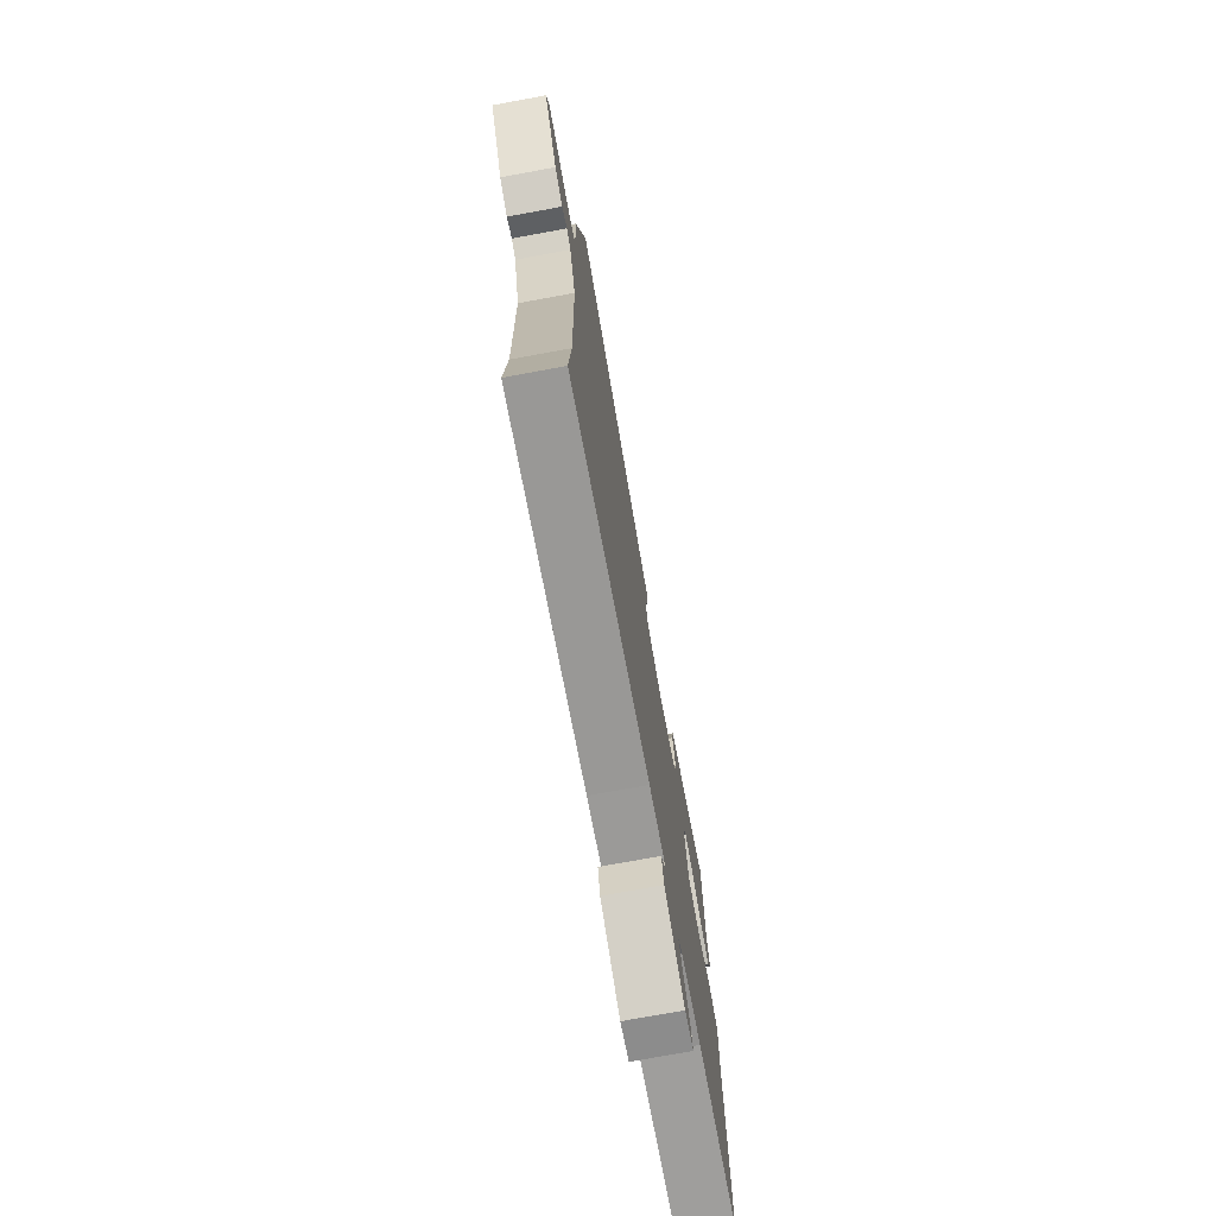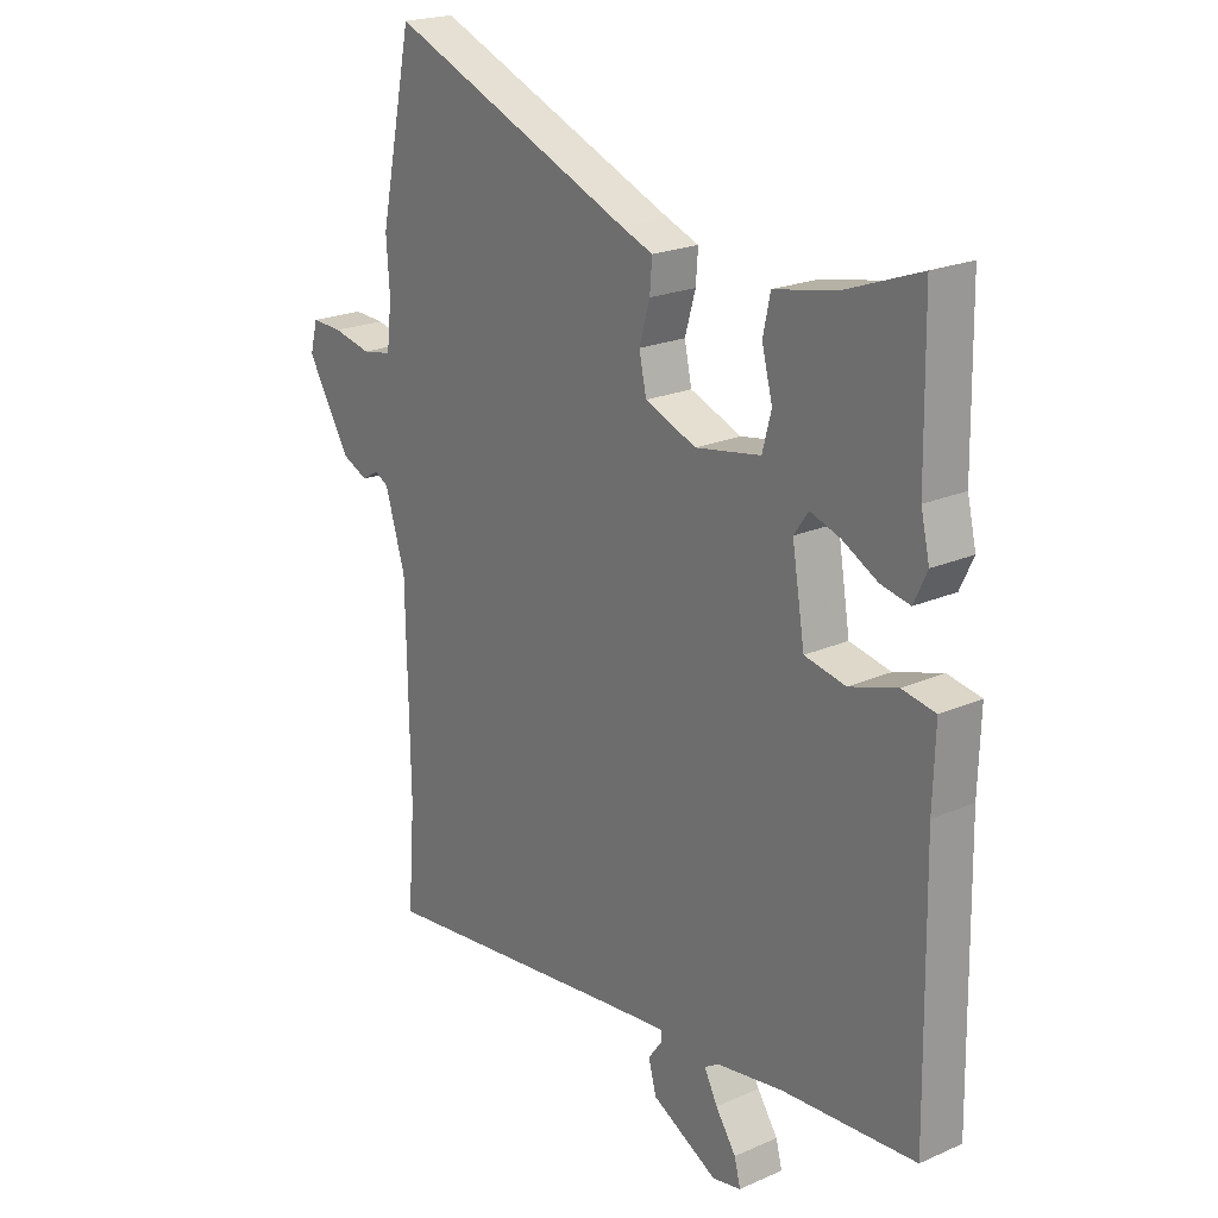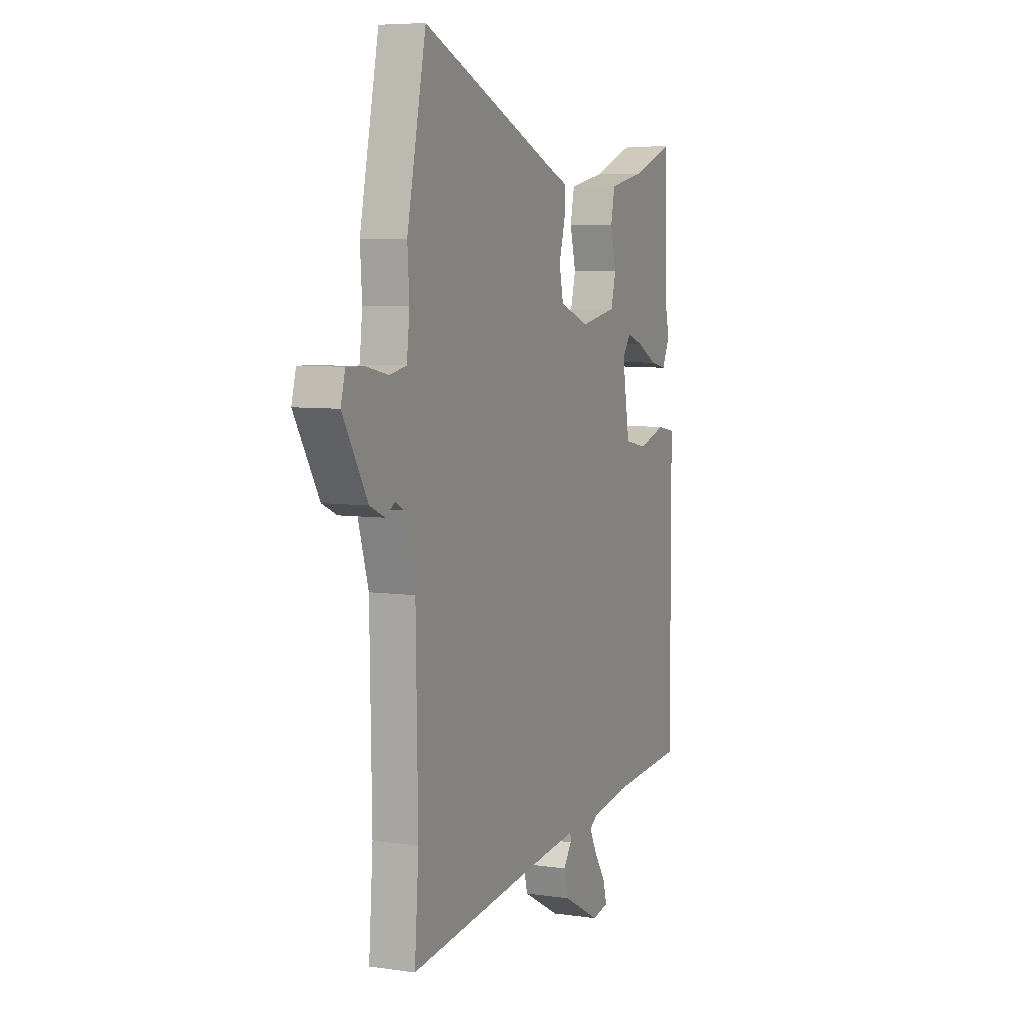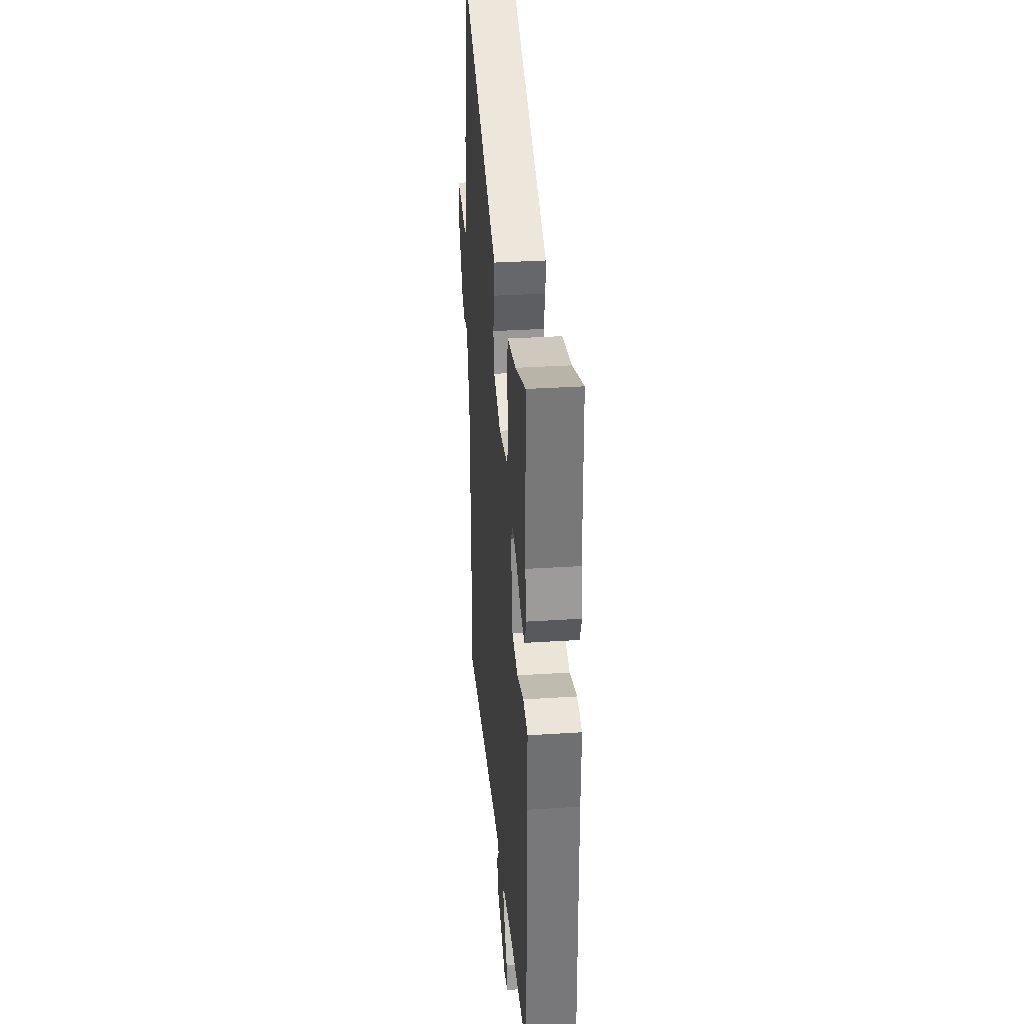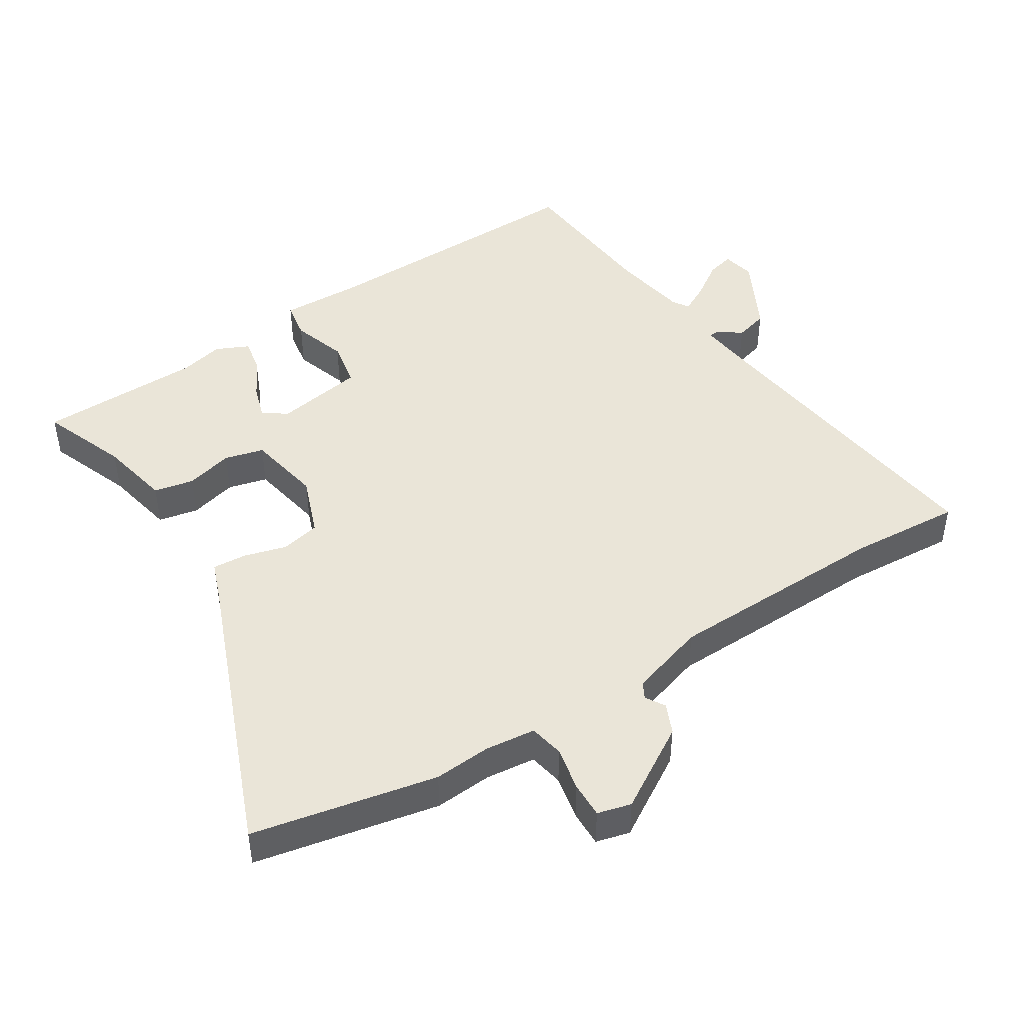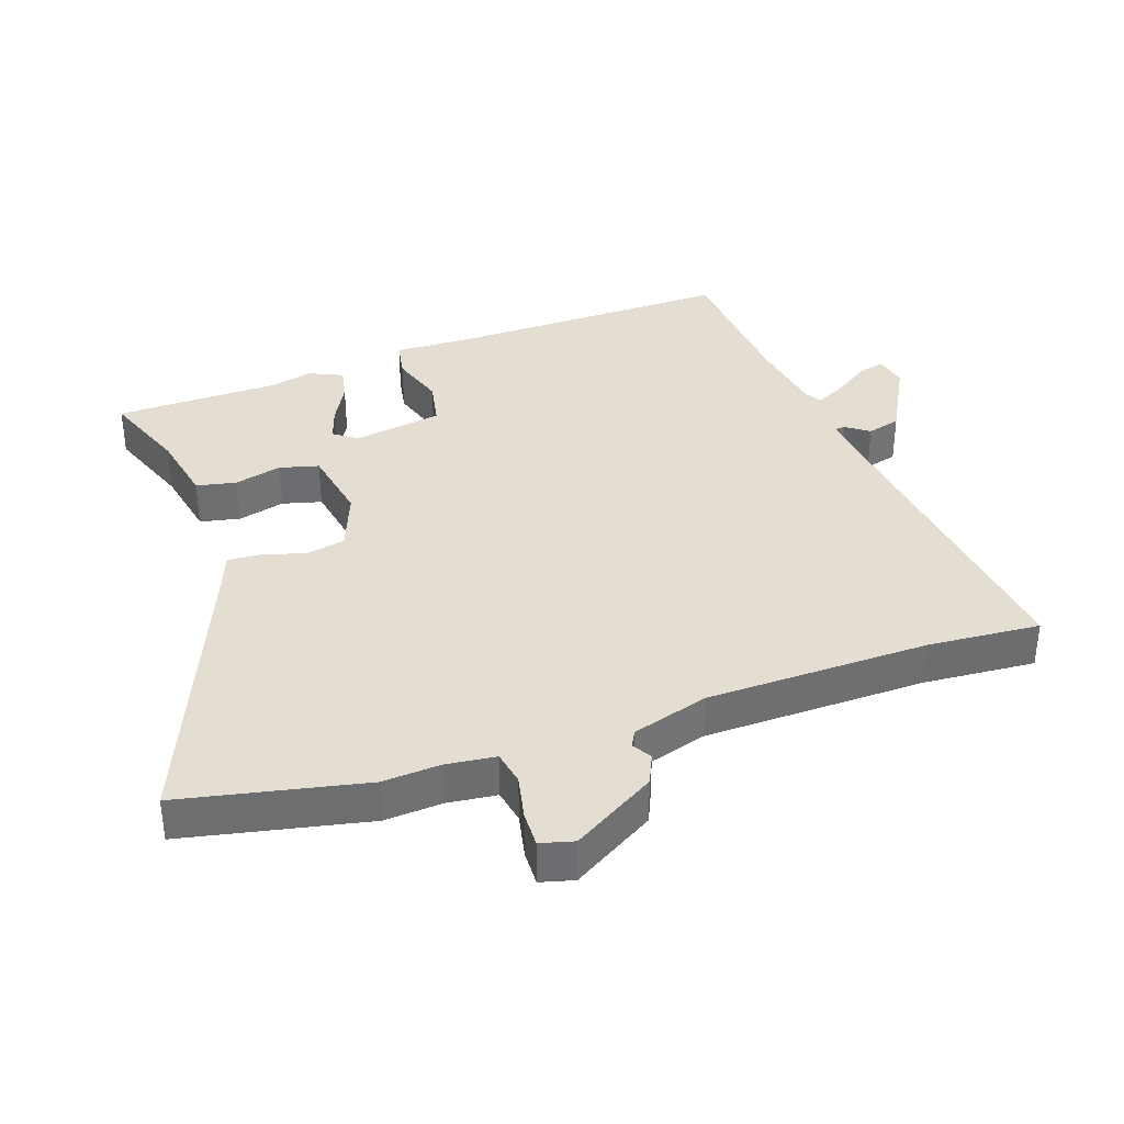
<metadata>
{"format":"obj","ext":"obj","renderer":"f3d","projection":"perspective","resolution":1024,"background":"white","views":[{"elev":-74.7,"azim":100.4,"up":"+Z"},{"elev":21.3,"azim":-128.0,"up":"+Z"},{"elev":6.5,"azim":113.1,"up":"+Z"},{"elev":33.8,"azim":-95.0,"up":"+Z"},{"elev":45.2,"azim":57.2,"up":"+Y"},{"elev":36.3,"azim":70.8,"up":"+Y"}]}
</metadata>
<code>
v 0.46 0.07 0.688
v 0.52 0.07 0.403
v 0.514 0.07 0.314
v 0.523 0.07 0.236
v 0.577 0.07 0.226
v 0.646 0.07 0.241
v 0.702 0.07 0.243
v 0.716 0.07 0.191
v 0.638 0.07 0.061
v 0.591 0.07 0.04
v 0.561 0.07 0.058
v 0.536 0.07 0.044
v 0.5 0.07 -0.075
v 0.494 0.07 -0.422
v 0.507 0.07 -0.597
v 0.024 0.07 -0.543
v -0.069 0.07 -0.534
v -0.07 0.07 -0.55
v -0.044 0.07 -0.586
v -0.058 0.07 -0.638
v -0.177 0.07 -0.702
v -0.229 0.07 -0.692
v -0.218 0.07 -0.649
v -0.181 0.07 -0.594
v -0.157 0.07 -0.548
v -0.182 0.07 -0.532
v -0.303 0.07 -0.513
v -0.545 0.07 -0.497
v -0.538 0.07 -0.057
v -0.542 0.07 0.071
v -0.482 0.07 0.082
v -0.396 0.07 0.055
v -0.322 0.07 0.07
v -0.299 0.07 0.209
v -0.325 0.07 0.246
v -0.379 0.07 0.228
v -0.442 0.07 0.194
v -0.495 0.07 0.183
v -0.519 0.07 0.234
v -0.503 0.07 0.303
v -0.499 0.07 0.559
v -0.364 0.07 0.509
v -0.252 0.07 0.487
v -0.239 0.07 0.425
v -0.258 0.07 0.351
v -0.242 0.07 0.29
v -0.124 0.07 0.269
v -0.031 0.07 0.305
v -0.018 0.07 0.366
v -0.037 0.07 0.432
v -0.041 0.07 0.485
v 0.017 0.07 0.507
v 0.46 0 0.688
v 0.52 0 0.403
v 0.514 0 0.314
v 0.523 0 0.236
v 0.577 0 0.226
v 0.646 0 0.241
v 0.702 0 0.243
v 0.716 0 0.191
v 0.638 0 0.061
v 0.591 0 0.04
v 0.561 0 0.058
v 0.536 0 0.044
v 0.5 0 -0.075
v 0.494 0 -0.422
v 0.507 0 -0.597
v 0.024 0 -0.543
v -0.069 0 -0.534
v -0.07 0 -0.55
v -0.044 0 -0.586
v -0.058 0 -0.638
v -0.177 0 -0.702
v -0.229 0 -0.692
v -0.218 0 -0.649
v -0.181 0 -0.594
v -0.157 0 -0.548
v -0.182 0 -0.532
v -0.303 0 -0.513
v -0.545 0 -0.497
v -0.538 0 -0.057
v -0.542 0 0.071
v -0.482 0 0.082
v -0.396 0 0.055
v -0.322 0 0.07
v -0.299 0 0.209
v -0.325 0 0.246
v -0.379 0 0.228
v -0.442 0 0.194
v -0.495 0 0.183
v -0.519 0 0.234
v -0.503 0 0.303
v -0.499 0 0.559
v -0.364 0 0.509
v -0.252 0 0.487
v -0.239 0 0.425
v -0.258 0 0.351
v -0.242 0 0.29
v -0.124 0 0.269
v -0.031 0 0.305
v -0.018 0 0.366
v -0.037 0 0.432
v -0.041 0 0.485
v 0.017 0 0.507
f 49 50 51 52
f 48 49 52 1
f 42 43 44 45
f 40 41 42 45
f 40 45 46
f 39 40 46 47
f 36 37 38 39
f 35 36 39
f 29 30 31 32
f 27 28 29 32
f 26 27 32 33
f 25 26 33 34
f 21 22 23 24
f 21 24 25
f 18 19 20 21
f 17 18 21 25
f 14 15 16
f 13 14 16 17
f 12 13 17 25
f 8 9 10 11
f 8 11 12
f 5 6 7 8
f 4 5 8 12
f 3 4 12 25
f 48 1 2 3
f 47 48 3 25
f 35 39 47
f 34 35 47
f 25 34 47
f 104 103 102 101
f 53 104 101 100
f 97 96 95 94
f 97 94 93 92
f 98 97 92
f 99 98 92 91
f 91 90 89 88
f 91 88 87
f 84 83 82 81
f 84 81 80 79
f 85 84 79 78
f 86 85 78 77
f 76 75 74 73
f 77 76 73
f 73 72 71 70
f 77 73 70 69
f 68 67 66
f 69 68 66 65
f 77 69 65 64
f 63 62 61 60
f 64 63 60
f 60 59 58 57
f 64 60 57 56
f 77 64 56 55
f 55 54 53 100
f 77 55 100 99
f 99 91 87
f 99 87 86
f 99 86 77
f 1 53 54 2
f 2 54 55 3
f 3 55 56 4
f 4 56 57 5
f 5 57 58 6
f 6 58 59 7
f 7 59 60 8
f 8 60 61 9
f 9 61 62 10
f 10 62 63 11
f 11 63 64 12
f 12 64 65 13
f 13 65 66 14
f 14 66 67 15
f 15 67 68 16
f 16 68 69 17
f 17 69 70 18
f 18 70 71 19
f 19 71 72 20
f 20 72 73 21
f 21 73 74 22
f 22 74 75 23
f 23 75 76 24
f 24 76 77 25
f 25 77 78 26
f 26 78 79 27
f 27 79 80 28
f 28 80 81 29
f 29 81 82 30
f 30 82 83 31
f 31 83 84 32
f 32 84 85 33
f 33 85 86 34
f 34 86 87 35
f 35 87 88 36
f 36 88 89 37
f 37 89 90 38
f 38 90 91 39
f 39 91 92 40
f 40 92 93 41
f 41 93 94 42
f 42 94 95 43
f 43 95 96 44
f 44 96 97 45
f 45 97 98 46
f 46 98 99 47
f 47 99 100 48
f 48 100 101 49
f 49 101 102 50
f 50 102 103 51
f 51 103 104 52
f 52 104 53 1

</code>
